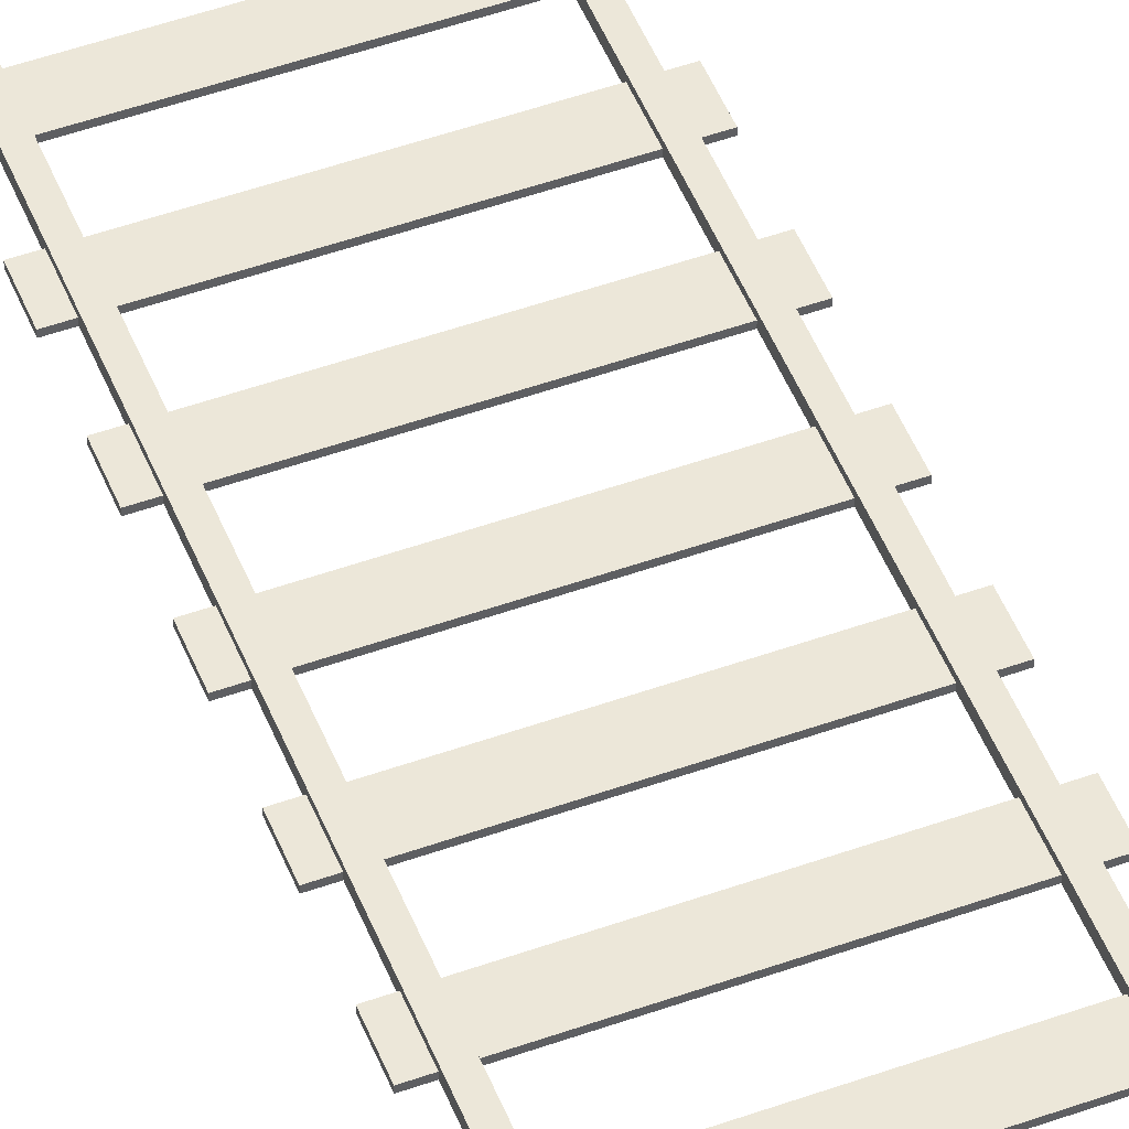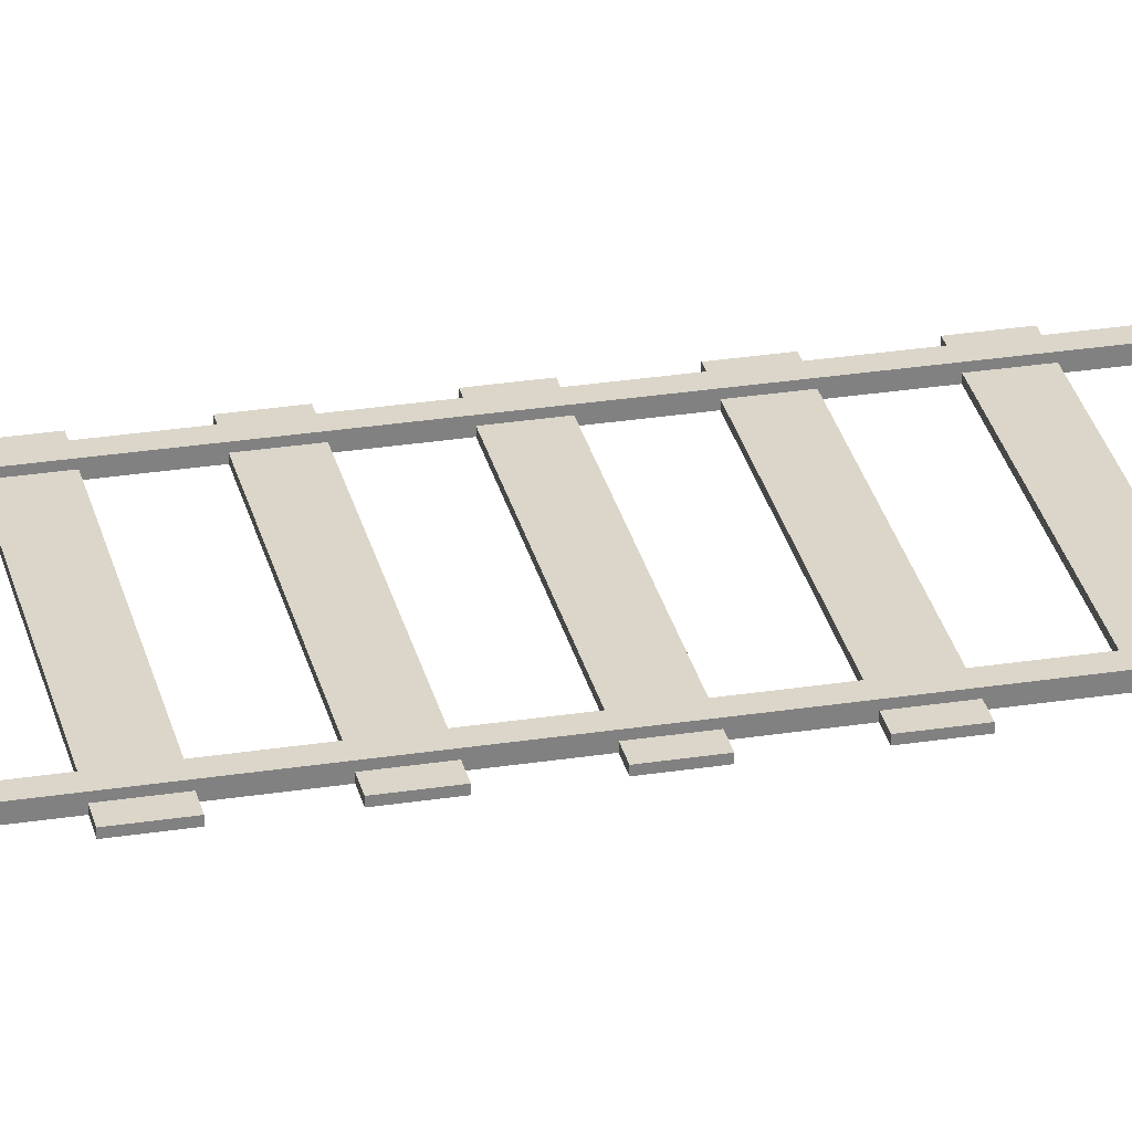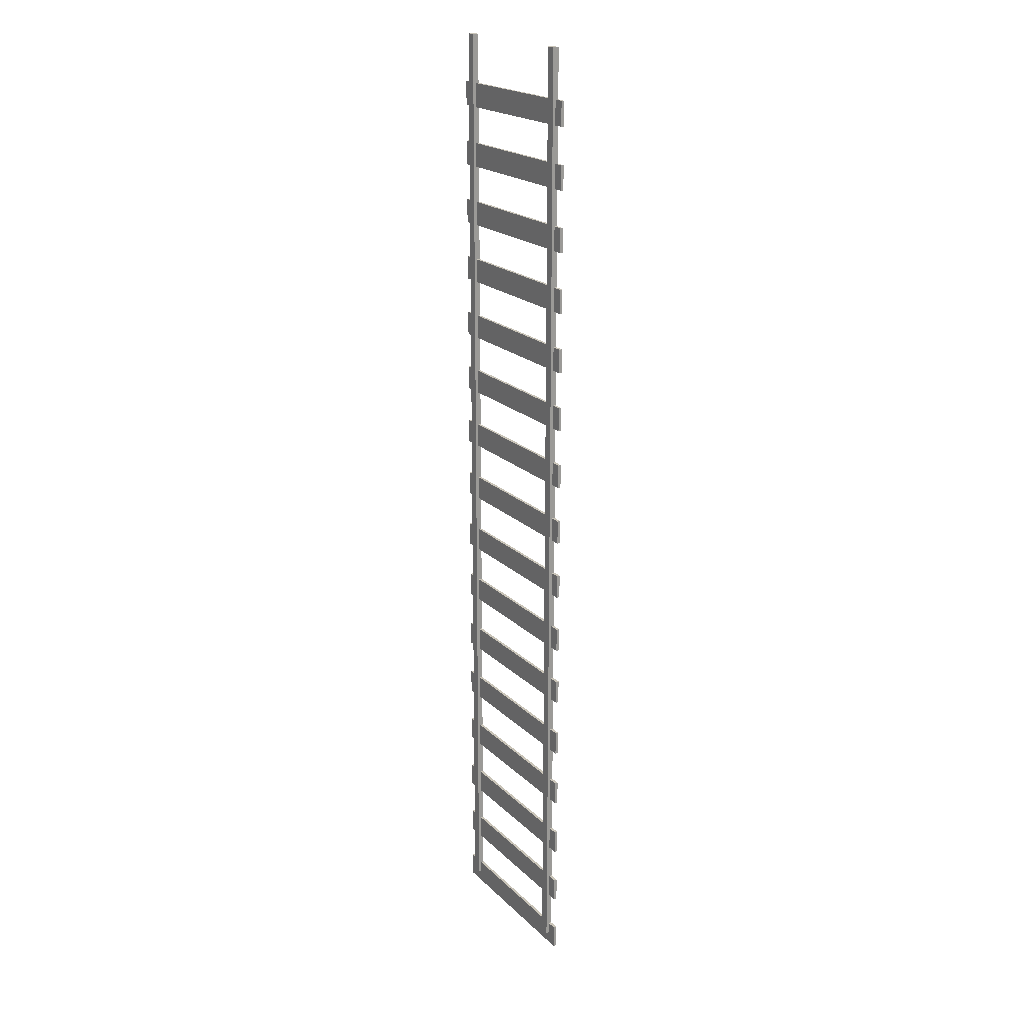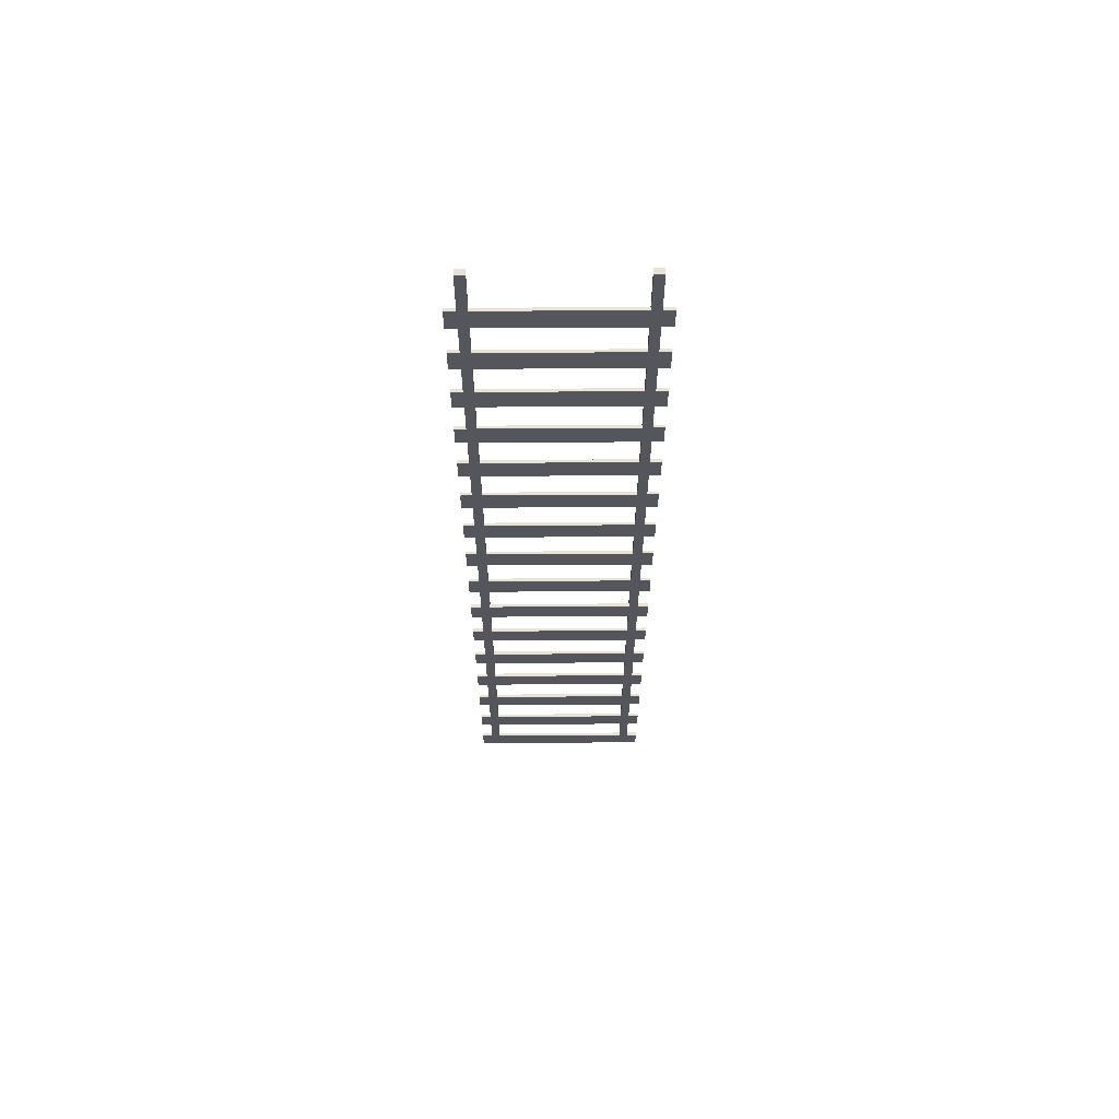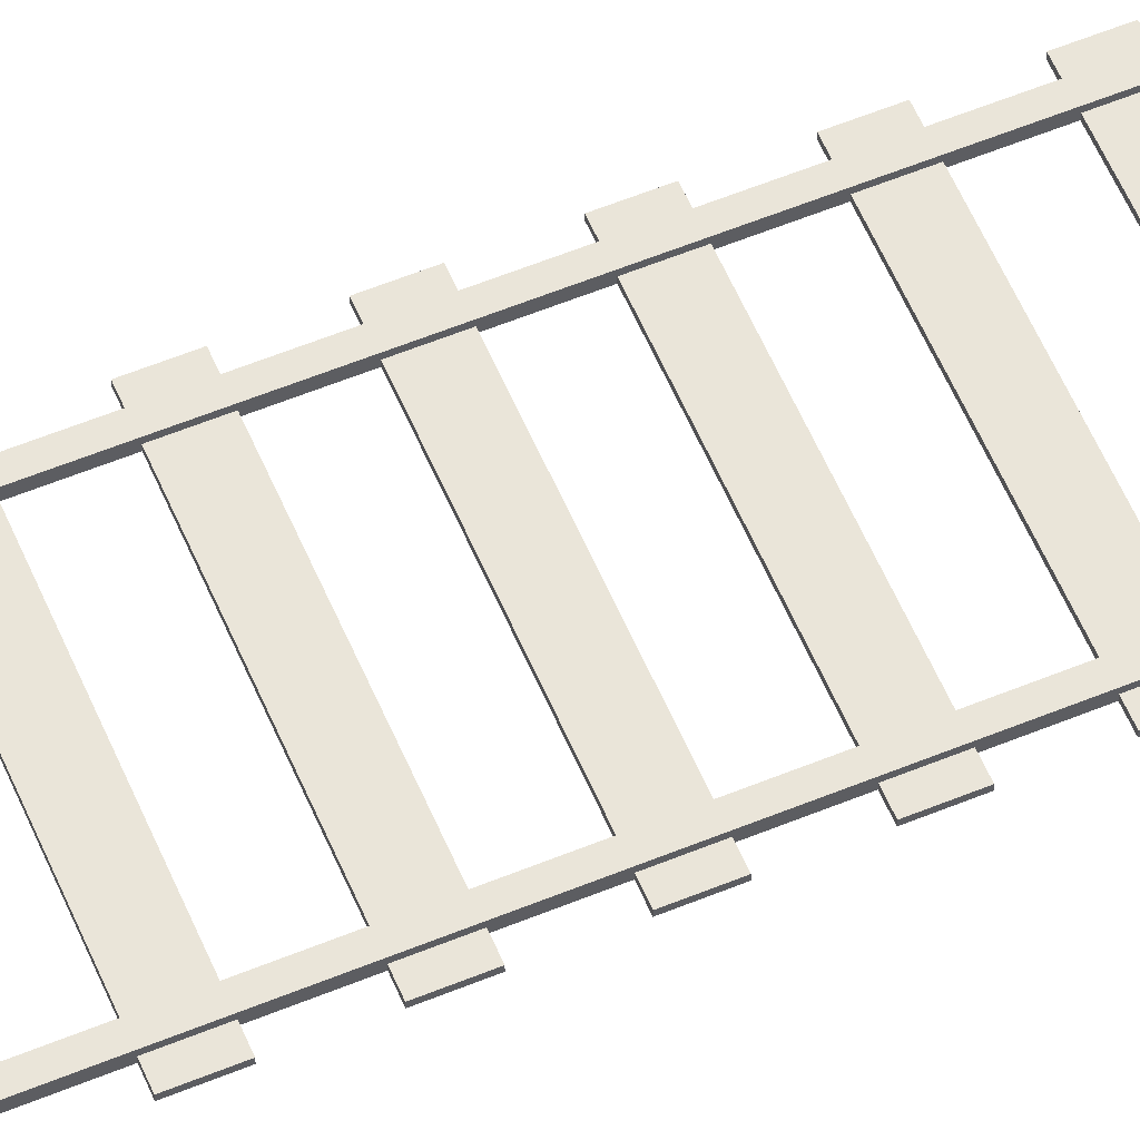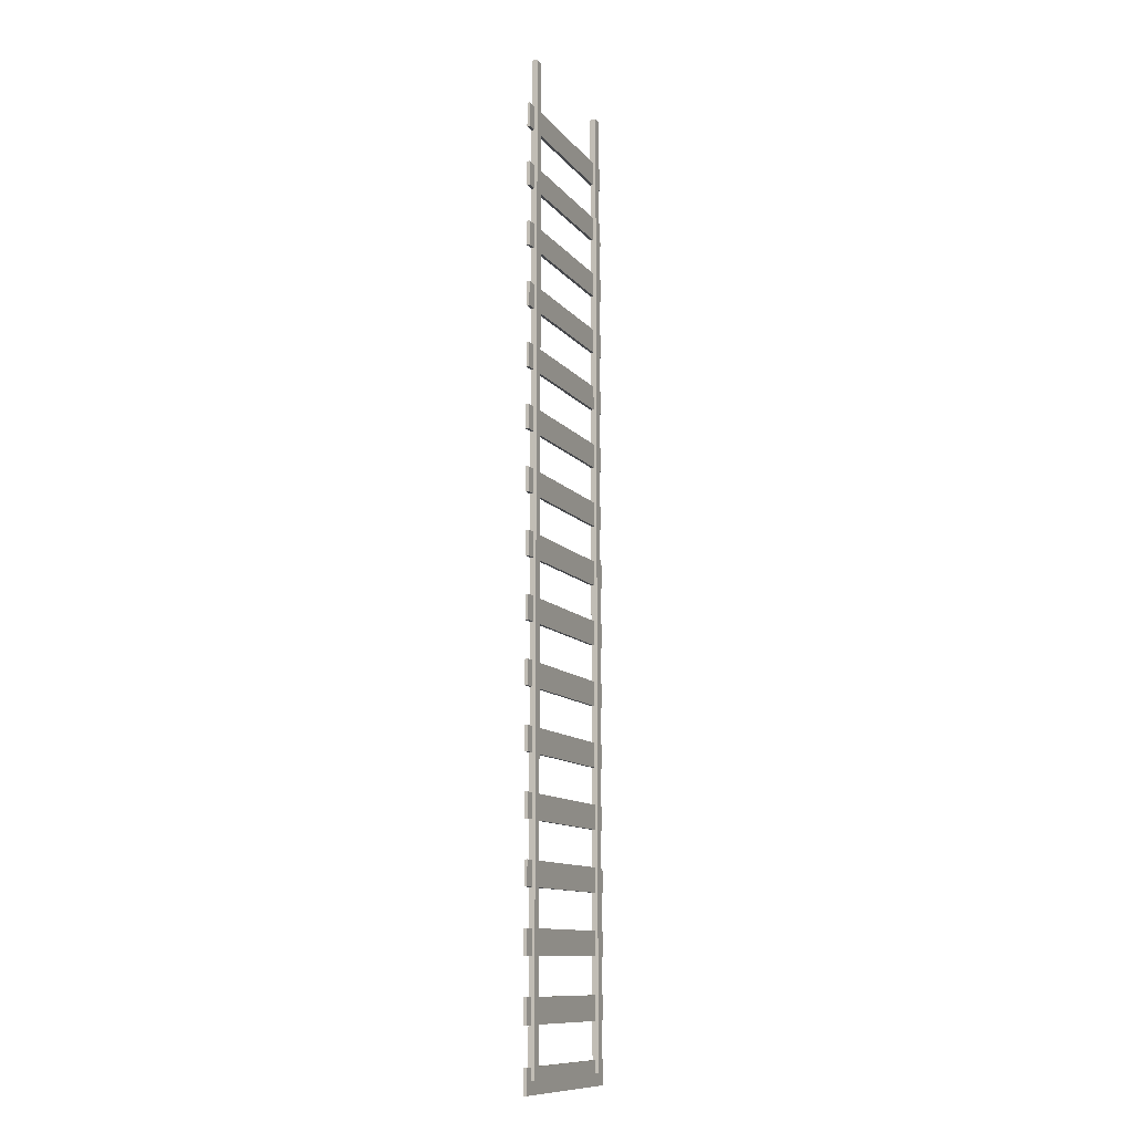
<metadata>
{"format":"obj","ext":"obj","renderer":"f3d","projection":"perspective","resolution":1024,"background":"white","views":[{"elev":49.8,"azim":158.5,"up":"+Y"},{"elev":29.7,"azim":-102.8,"up":"+Y"},{"elev":20.2,"azim":-121.0,"up":"+Z"},{"elev":63.7,"azim":-0.4,"up":"+Z"},{"elev":58.0,"azim":67.0,"up":"+Y"},{"elev":-11.4,"azim":112.8,"up":"+Z"}]}
</metadata>
<code>
o Cube.002
v -1.5 0 0.2
v -1.5 0.05 0.2
v -1.5 0 -0.2
v -1.5 0.05 -0.2
v 1.5 0 0.2
v 1.5 0.05 0.2
v 1.5 0 -0.2
v 1.5 0.05 -0.2
v -1.5 0 1.2
v -1.5 0.05 1.2
v -1.5 0 0.8
v -1.5 0.05 0.8
v 1.5 0 1.2
v 1.5 0.05 1.2
v 1.5 0 0.8
v 1.5 0.05 0.8
v -1.5 0 2.2
v -1.5 0.05 2.2
v -1.5 0 1.8
v -1.5 0.05 1.8
v 1.5 0 2.2
v 1.5 0.05 2.2
v 1.5 0 1.8
v 1.5 0.05 1.8
v -1.5 0 3.2
v -1.5 0.05 3.2
v -1.5 0 2.8
v -1.5 0.05 2.8
v 1.5 0 3.2
v 1.5 0.05 3.2
v 1.5 0 2.8
v 1.5 0.05 2.8
v -1.5 0 4.2
v -1.5 0.05 4.2
v -1.5 0 3.8
v -1.5 0.05 3.8
v 1.5 0 4.2
v 1.5 0.05 4.2
v 1.5 0 3.8
v 1.5 0.05 3.8
v -1.5 0 5.2
v -1.5 0.05 5.2
v -1.5 0 4.8
v -1.5 0.05 4.8
v 1.5 0 5.2
v 1.5 0.05 5.2
v 1.5 0 4.8
v 1.5 0.05 4.8
v -1.5 0 6.2
v -1.5 0.05 6.2
v -1.5 0 5.8
v -1.5 0.05 5.8
v 1.5 0 6.2
v 1.5 0.05 6.2
v 1.5 0 5.8
v 1.5 0.05 5.8
v -1.175 0 -8
v -1.175 0 8
v -1.325 0 8
v -1.325 0 -8
v -1.175 0.1 -8
v -1.175 0.1 8
v -1.325 0.1 8
v -1.325 0.1 -8
v -1.5 0 -0.8
v -1.5 0.05 -0.8
v -1.5 0 -1.2
v -1.5 0.05 -1.2
v 1.5 -0 -0.8
v 1.5 0.05 -0.8
v 1.5 -0 -1.2
v 1.5 0.05 -1.2
v 1.325 0 -8
v 1.325 0 8
v 1.175 0 8
v 1.175 0 -8
v 1.325 0.1 -8
v 1.325 0.1 8
v 1.175 0.1 8
v 1.175 0.1 -8
v -1.5 0 7.2
v -1.5 0.05 7.2
v -1.5 0 6.8
v -1.5 0.05 6.8
v 1.5 0 7.2
v 1.5 0.05 7.2
v 1.5 0 6.8
v 1.5 0.05 6.8
v -1.5 0 -3.8
v -1.5 0.05 -3.8
v -1.5 0 -4.2
v -1.5 0.05 -4.2
v 1.5 0 -3.8
v 1.5 0.05 -3.8
v 1.5 0 -4.2
v 1.5 0.05 -4.2
v -1.5 0 -2.8
v -1.5 0.05 -2.8
v -1.5 0 -3.2
v -1.5 0.05 -3.2
v 1.5 0 -2.8
v 1.5 0.05 -2.8
v 1.5 0 -3.2
v 1.5 0.05 -3.2
v -1.5 0 -1.8
v -1.5 0.05 -1.8
v -1.5 0 -2.2
v -1.5 0.05 -2.2
v 1.5 0 -1.8
v 1.5 0.05 -1.8
v 1.5 0 -2.2
v 1.5 0.05 -2.2
v -1.5 0 -4.8
v -1.5 0.05 -4.8
v -1.5 0 -5.2
v -1.5 0.05 -5.2
v 1.5 0 -4.8
v 1.5 0.05 -4.8
v 1.5 0 -5.2
v 1.5 0.05 -5.2
v -1.5 0 -5.8
v -1.5 0.05 -5.8
v -1.5 0 -6.2
v -1.5 0.05 -6.2
v 1.5 0 -5.8
v 1.5 0.05 -5.8
v 1.5 0 -6.2
v 1.5 0.05 -6.2
v -1.5 0 -6.8
v -1.5 0.05 -6.8
v -1.5 0 -7.2
v -1.5 0.05 -7.2
v 1.5 0 -6.8
v 1.5 0.05 -6.8
v 1.5 0 -7.2
v 1.5 0.05 -7.2
v -1.5 0 -7.8
v -1.5 0.05 -7.8
v -1.5 0 -8.2
v -1.5 0.05 -8.2
v 1.5 0 -7.8
v 1.5 0.05 -7.8
v 1.5 0 -8.2
v 1.5 0.05 -8.2
f 2 3 1
f 4 7 3
f 8 5 7
f 6 1 5
f 7 1 3
f 4 6 8
f 10 11 9
f 12 15 11
f 16 13 15
f 14 9 13
f 15 9 11
f 12 14 16
f 18 19 17
f 20 23 19
f 24 21 23
f 22 17 21
f 23 17 19
f 20 22 24
f 26 27 25
f 28 31 27
f 32 29 31
f 30 25 29
f 31 25 27
f 28 30 32
f 34 35 33
f 36 39 35
f 40 37 39
f 38 33 37
f 39 33 35
f 36 38 40
f 42 43 41
f 44 47 43
f 48 45 47
f 46 41 45
f 47 41 43
f 44 46 48
f 50 51 49
f 52 55 51
f 56 53 55
f 54 49 53
f 55 49 51
f 52 54 56
f 57 59 60
f 61 63 62
f 61 58 57
f 62 59 58
f 59 64 60
f 57 64 61
f 66 67 65
f 68 71 67
f 72 69 71
f 69 66 65
f 71 65 67
f 68 70 72
f 73 75 76
f 77 79 78
f 77 74 73
f 78 75 74
f 75 80 76
f 73 80 77
f 82 83 81
f 84 87 83
f 88 85 87
f 86 81 85
f 87 81 83
f 84 86 88
f 90 91 89
f 92 95 91
f 96 93 95
f 94 89 93
f 95 89 91
f 92 94 96
f 98 99 97
f 100 103 99
f 104 101 103
f 102 97 101
f 103 97 99
f 100 102 104
f 106 107 105
f 108 111 107
f 112 109 111
f 110 105 109
f 111 105 107
f 108 110 112
f 114 115 113
f 116 119 115
f 120 117 119
f 118 113 117
f 119 113 115
f 116 118 120
f 122 123 121
f 124 127 123
f 128 125 127
f 126 121 125
f 127 121 123
f 124 126 128
f 130 131 129
f 132 135 131
f 136 133 135
f 134 129 133
f 135 129 131
f 132 134 136
f 138 139 137
f 140 143 139
f 144 141 143
f 142 137 141
f 143 137 139
f 140 142 144
f 2 4 3
f 4 8 7
f 8 6 5
f 6 2 1
f 7 5 1
f 4 2 6
f 10 12 11
f 12 16 15
f 16 14 13
f 14 10 9
f 15 13 9
f 12 10 14
f 18 20 19
f 20 24 23
f 24 22 21
f 22 18 17
f 23 21 17
f 20 18 22
f 26 28 27
f 28 32 31
f 32 30 29
f 30 26 25
f 31 29 25
f 28 26 30
f 34 36 35
f 36 40 39
f 40 38 37
f 38 34 33
f 39 37 33
f 36 34 38
f 42 44 43
f 44 48 47
f 48 46 45
f 46 42 41
f 47 45 41
f 44 42 46
f 50 52 51
f 52 56 55
f 56 54 53
f 54 50 49
f 55 53 49
f 52 50 54
f 57 58 59
f 61 64 63
f 61 62 58
f 62 63 59
f 59 63 64
f 57 60 64
f 66 68 67
f 68 72 71
f 72 70 69
f 69 70 66
f 71 69 65
f 68 66 70
f 73 74 75
f 77 80 79
f 77 78 74
f 78 79 75
f 75 79 80
f 73 76 80
f 82 84 83
f 84 88 87
f 88 86 85
f 86 82 81
f 87 85 81
f 84 82 86
f 90 92 91
f 92 96 95
f 96 94 93
f 94 90 89
f 95 93 89
f 92 90 94
f 98 100 99
f 100 104 103
f 104 102 101
f 102 98 97
f 103 101 97
f 100 98 102
f 106 108 107
f 108 112 111
f 112 110 109
f 110 106 105
f 111 109 105
f 108 106 110
f 114 116 115
f 116 120 119
f 120 118 117
f 118 114 113
f 119 117 113
f 116 114 118
f 122 124 123
f 124 128 127
f 128 126 125
f 126 122 121
f 127 125 121
f 124 122 126
f 130 132 131
f 132 136 135
f 136 134 133
f 134 130 129
f 135 133 129
f 132 130 134
f 138 140 139
f 140 144 143
f 144 142 141
f 142 138 137
f 143 141 137
f 140 138 142

</code>
